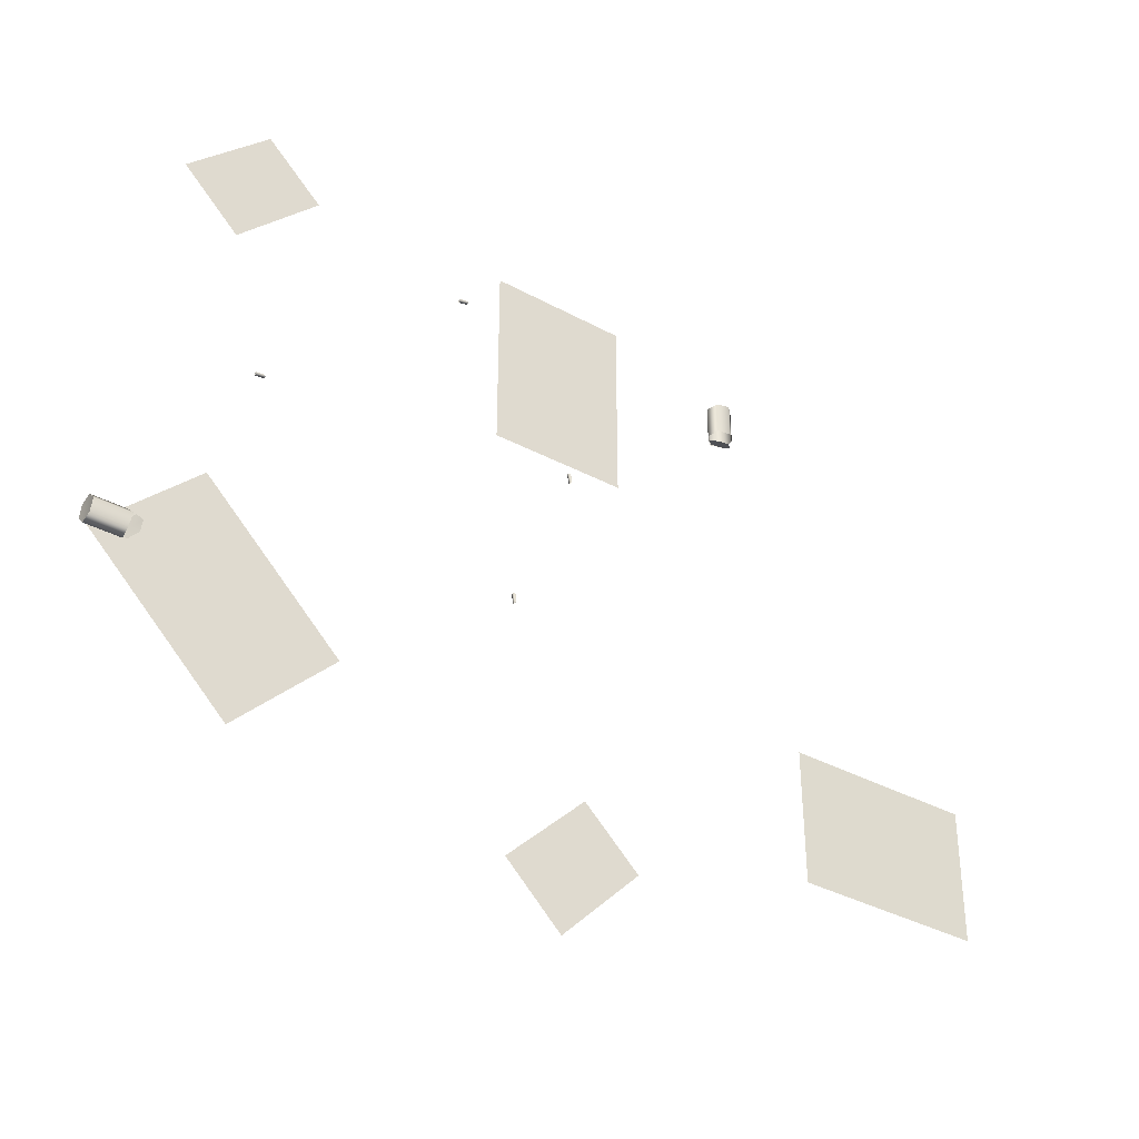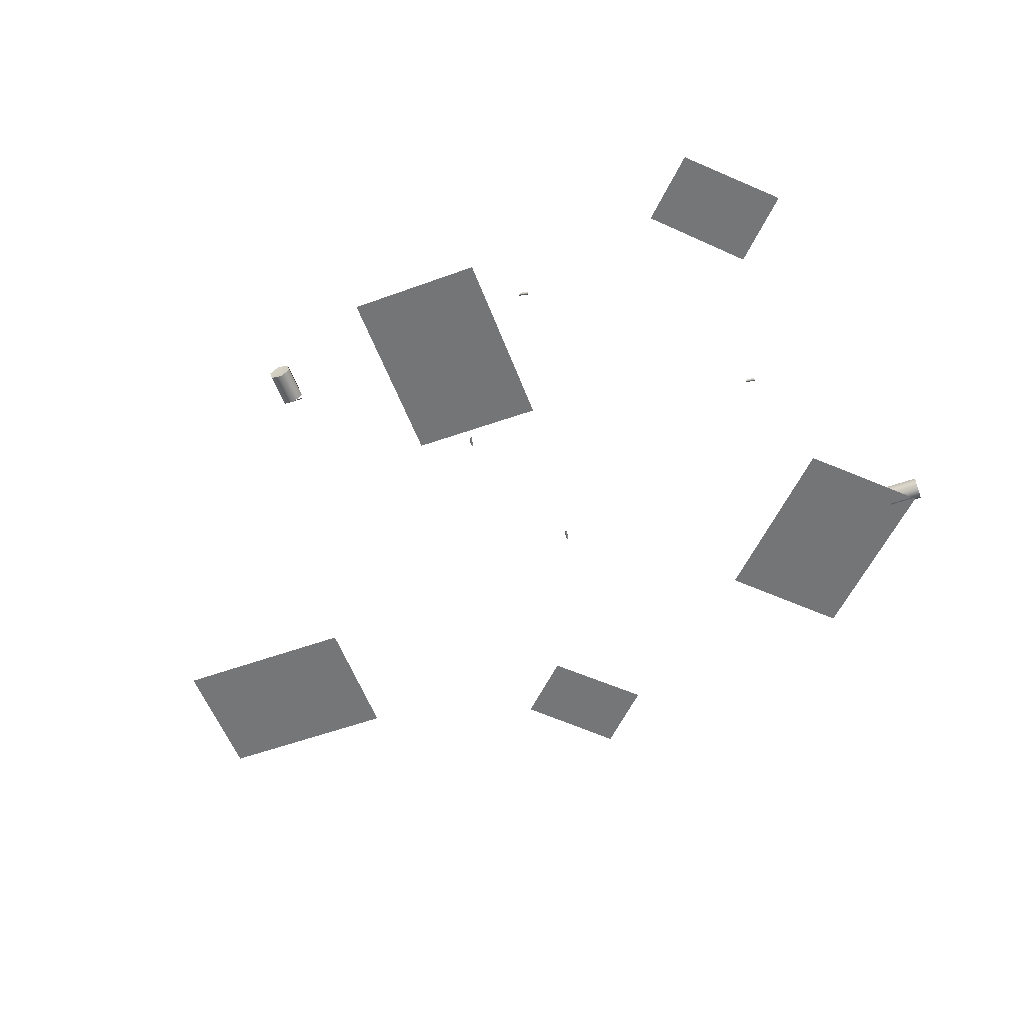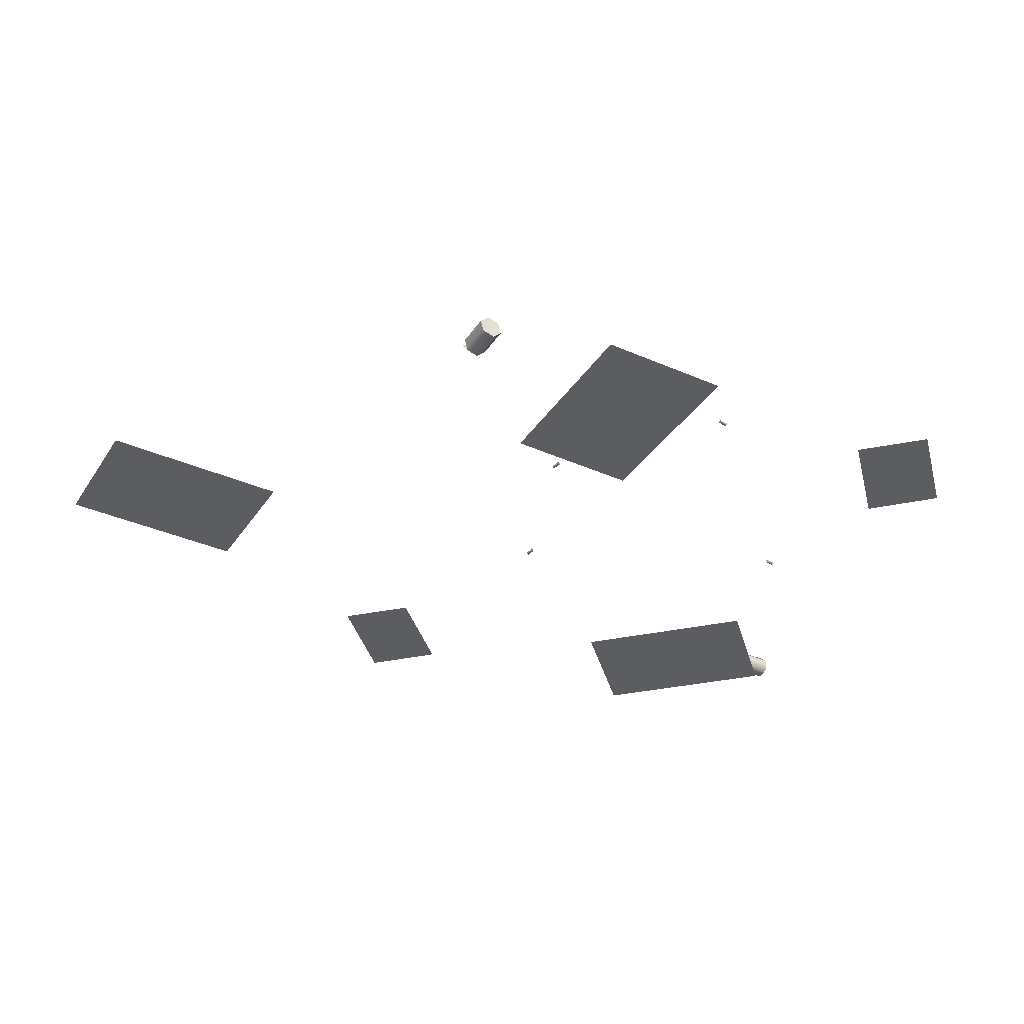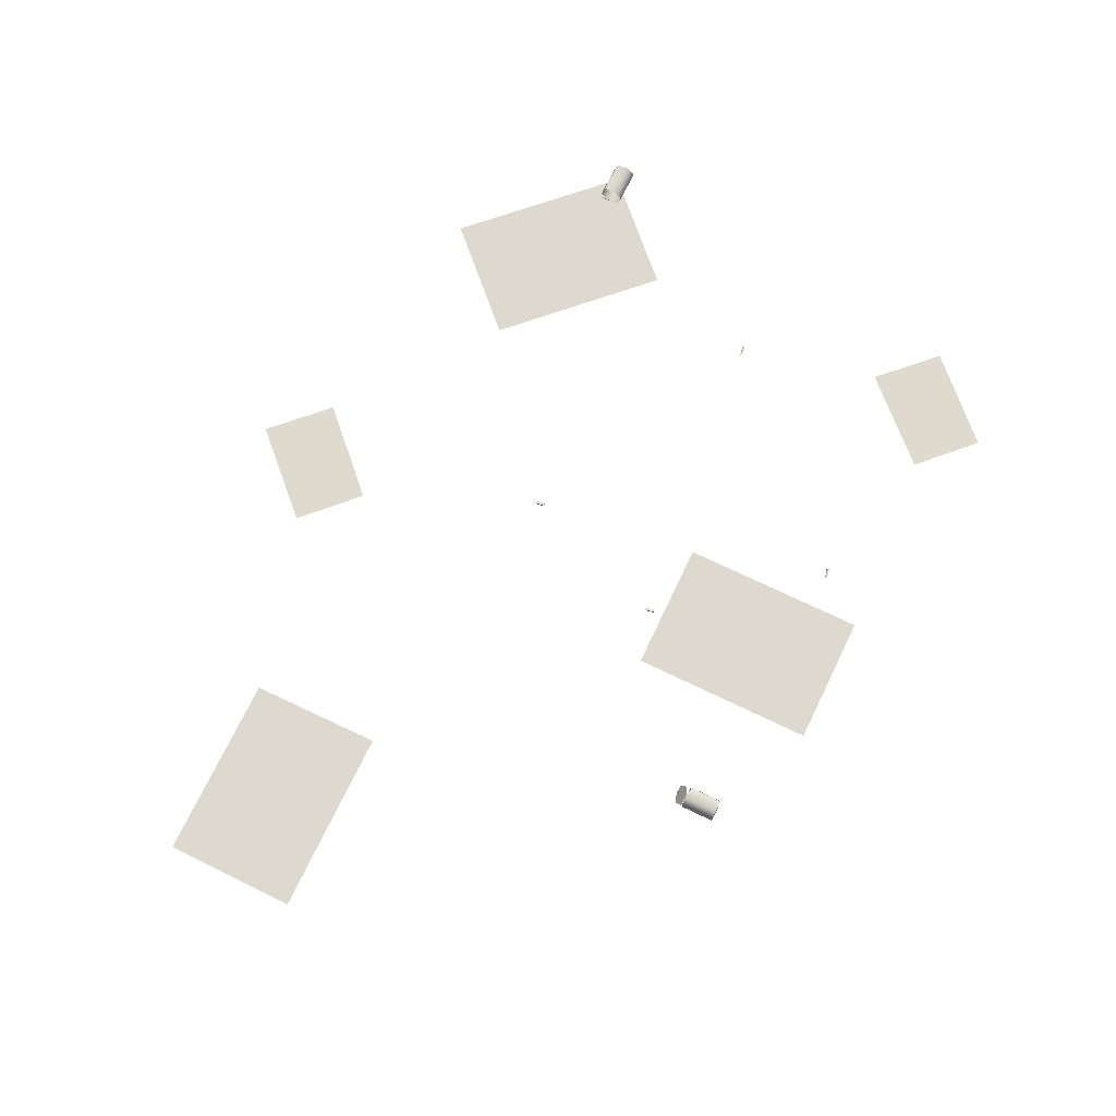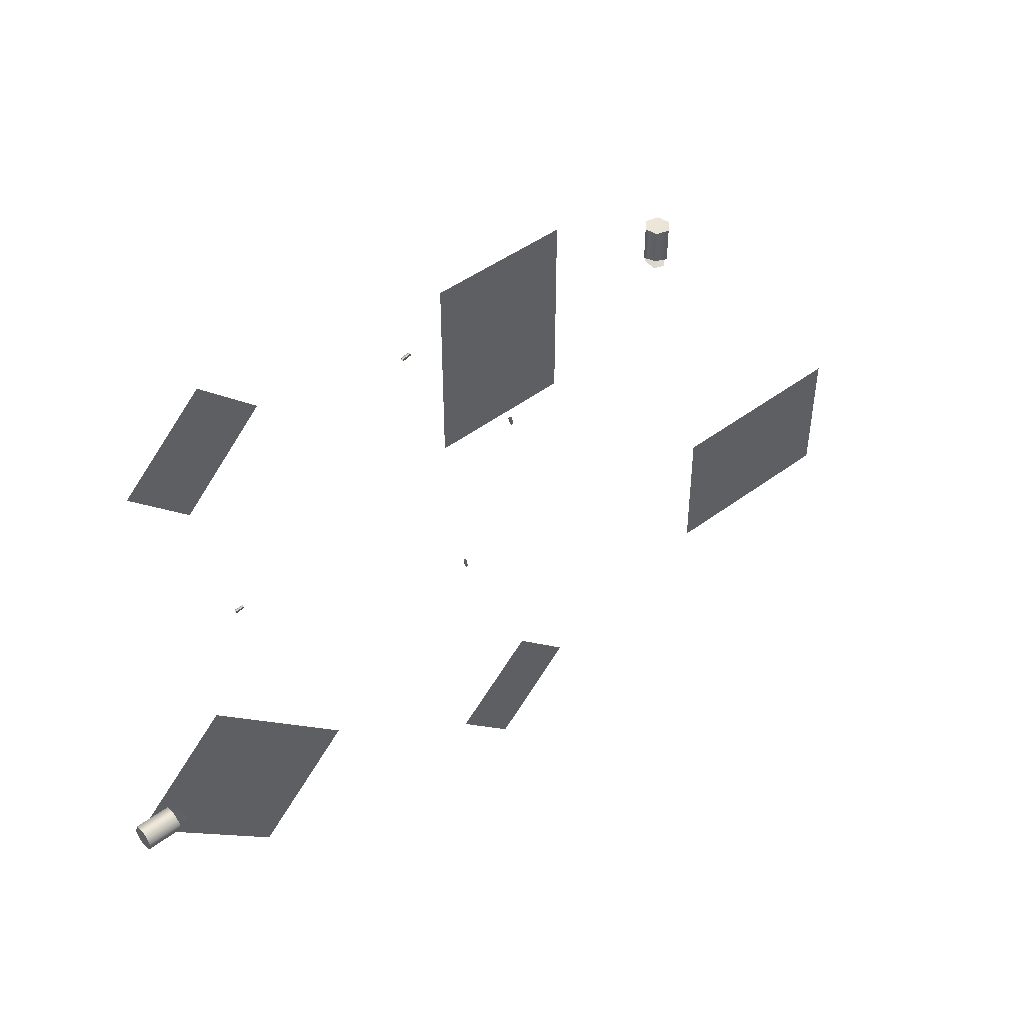
<metadata>
{"format":"obj","ext":"obj","renderer":"f3d","projection":"perspective","resolution":1024,"background":"white","views":[{"elev":-36.5,"azim":145.1,"up":"+Z"},{"elev":-56.6,"azim":20.4,"up":"+Y"},{"elev":-36.9,"azim":-29.8,"up":"+Y"},{"elev":71.5,"azim":-64.4,"up":"+Y"},{"elev":46.6,"azim":139.6,"up":"+Z"}]}
</metadata>
<code>
g default
v -130.4 -0.04904 101.3
v -135.8 1.396 101.3
v -137.2 6.789 101.3
v -133.2 10.74 101.3
v -127.9 9.292 101.3
v -126.4 3.899 101.3
v -130.4 -0.04904 85.57
v -135.7 1.448 85.57
v -137.2 6.789 86.01
v -133.2 10.71 85.71
v -127.8 9.172 86.56
v -126.4 3.899 85.81
v -131.8 5.344 100.9
v -135.7 1.908 85.17
v -131.8 5.078 83.23
v -130.6 0.4567 85.78
v -128.5 8.099 81.46
v -126.8 3.839 84.17
v -136.8 6.162 82.79
v -133.1 9.3 81.28
v 70.33 0.1323 118.5
v 105.5 -0.1323 82.4
v 130.5 -0.1279 107.4
v 94.98 0.1227 142.6
v -18.71 0.304 38.29
v -79.7 0.2844 38.55
v -79.81 0.1083 123.8
v -18.84 0.0959 124.2
v 89.89 0.304 -142.4
v 46.95 0.2844 -99.09
v 107.1 0.1083 -38.74
v 150.6 0.0959 -81.54
v -170.4 0.304 -59.46
v -170.7 0.2844 -120.4
v -255.9 0.1083 -120.6
v -256.3 0.0959 -59.6
v -86.88 0.1323 -144.5
v -51.71 -0.1323 -180.6
v -26.71 -0.1279 -155.6
v -62.23 0.1227 -120.4
v -2.716 0.09251 101.8
v 1.555 0.04381 100.8
v -2.208 0.09434 102.6
v 1.662 0.04381 102
v -2.716 1.111 101.8
v 1.555 1.159 100.8
v -2.208 1.109 102.6
v 1.662 1.159 102
v 87.44 0.06205 16.49
v 91.84 0.002022 15.82
v 87.91 0.06353 17.29
v 91.72 0.001573 16.96
v 87.44 1.08 16.49
v 91.83 1.117 15.82
v 87.91 1.078 17.29
v 91.72 1.117 16.96
v -54.85 0.09251 29.54
v -53.84 0.04381 33.81
v -55.68 0.09434 30.05
v -55.03 0.04381 33.92
v -54.85 1.111 29.54
v -53.84 1.159 33.81
v -55.68 1.109 30.05
v -55.03 1.159 33.92
v -28.19 0.06205 -42.25
v -27.52 0.002022 -37.85
v -28.99 0.06353 -41.78
v -28.66 0.001573 -37.96
v -28.19 1.08 -42.25
v -27.52 1.117 -37.85
v -28.99 1.078 -41.78
v -28.66 1.117 -37.96
v 153.4 -0.04904 -80.65
v 153.4 1.396 -75.26
v 153.4 6.789 -73.82
v 153.4 10.74 -77.76
v 153.4 9.292 -83.16
v 153.4 3.899 -84.6
v 137.7 -0.04904 -80.65
v 137.7 1.448 -75.31
v 138.1 6.789 -73.82
v 137.8 10.71 -77.77
v 138.6 9.172 -83.17
v 137.9 3.899 -84.6
v 153 5.344 -79.21
v 137.3 1.908 -75.35
v 135.3 5.078 -79.2
v 137.9 0.4567 -80.41
v 133.5 8.099 -82.52
v 136.2 3.839 -84.17
v 134.9 6.162 -74.25
v 133.4 9.3 -77.92
g GarbageDesbris_B_LOD1 GarbageDesbris_B
f 10 4 5 11
f 1 2 8 7
f 13 1 6
f 6 12 11 5
f 13 2 1
f 10 9 3 4
f 13 4 3
f 13 6 5
f 2 3 9 8
f 13 5 4
f 13 3 2
f 1 7 12 6
f 15 20 17
f 15 18 16
f 15 19 20
f 15 17 18
f 15 16 14
f 15 14 19
f 22 21 24 23
f 25 26 27 28
f 29 30 31 32
f 33 34 35 36
f 38 37 40 39
f 46 45 47 48
f 42 44 43 41
f 48 47 43 44
f 42 41 45 46
f 50 52 51 49
f 54 53 55 56
f 50 49 53 54
f 56 55 51 52
f 62 61 63 64
f 58 60 59 57
f 64 63 59 60
f 58 57 61 62
f 66 68 67 65
f 70 69 71 72
f 66 65 69 70
f 72 71 67 68
f 82 76 77 83
f 73 74 80 79
f 85 73 78
f 78 84 83 77
f 85 74 73
f 82 81 75 76
f 85 76 75
f 85 78 77
f 74 75 81 80
f 85 77 76
f 85 75 74
f 73 79 84 78
f 87 92 89
f 87 90 88
f 87 91 92
f 87 89 90
f 87 88 86
f 87 86 91

</code>
